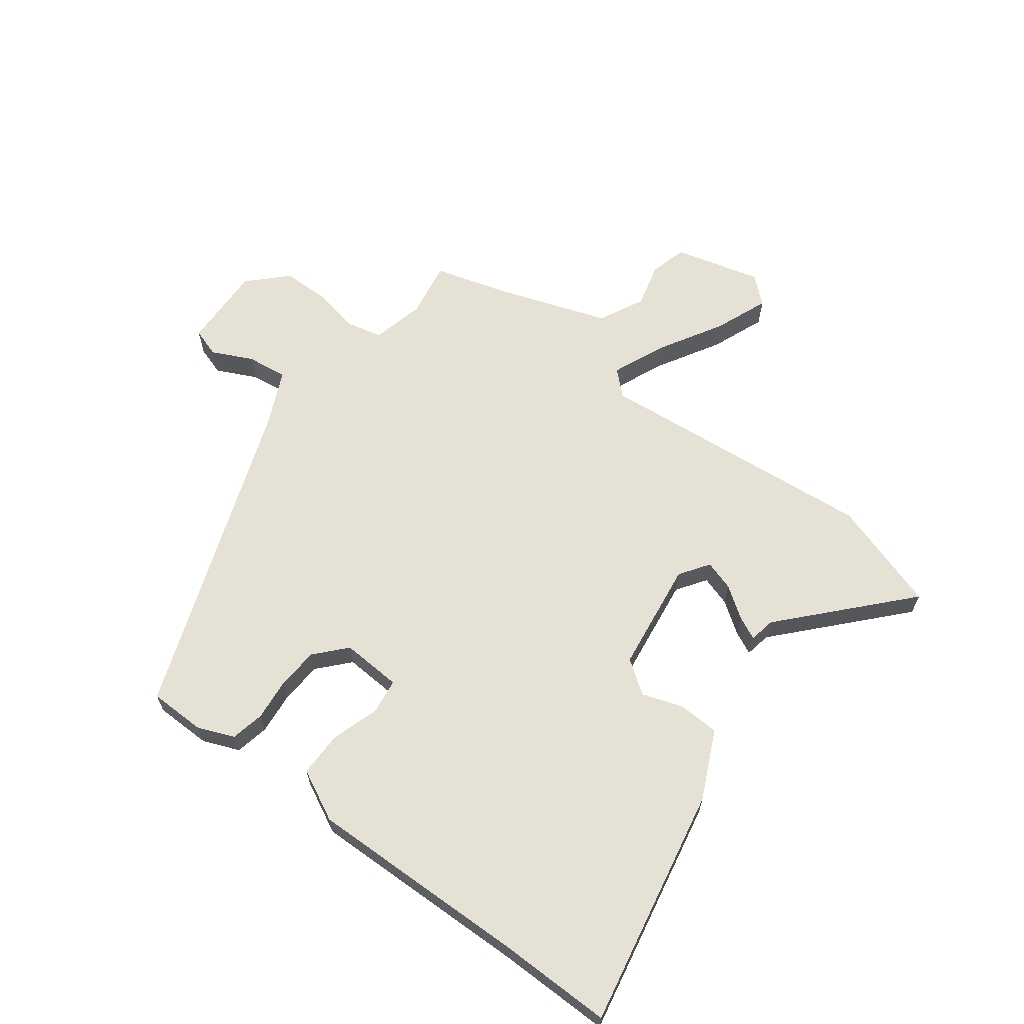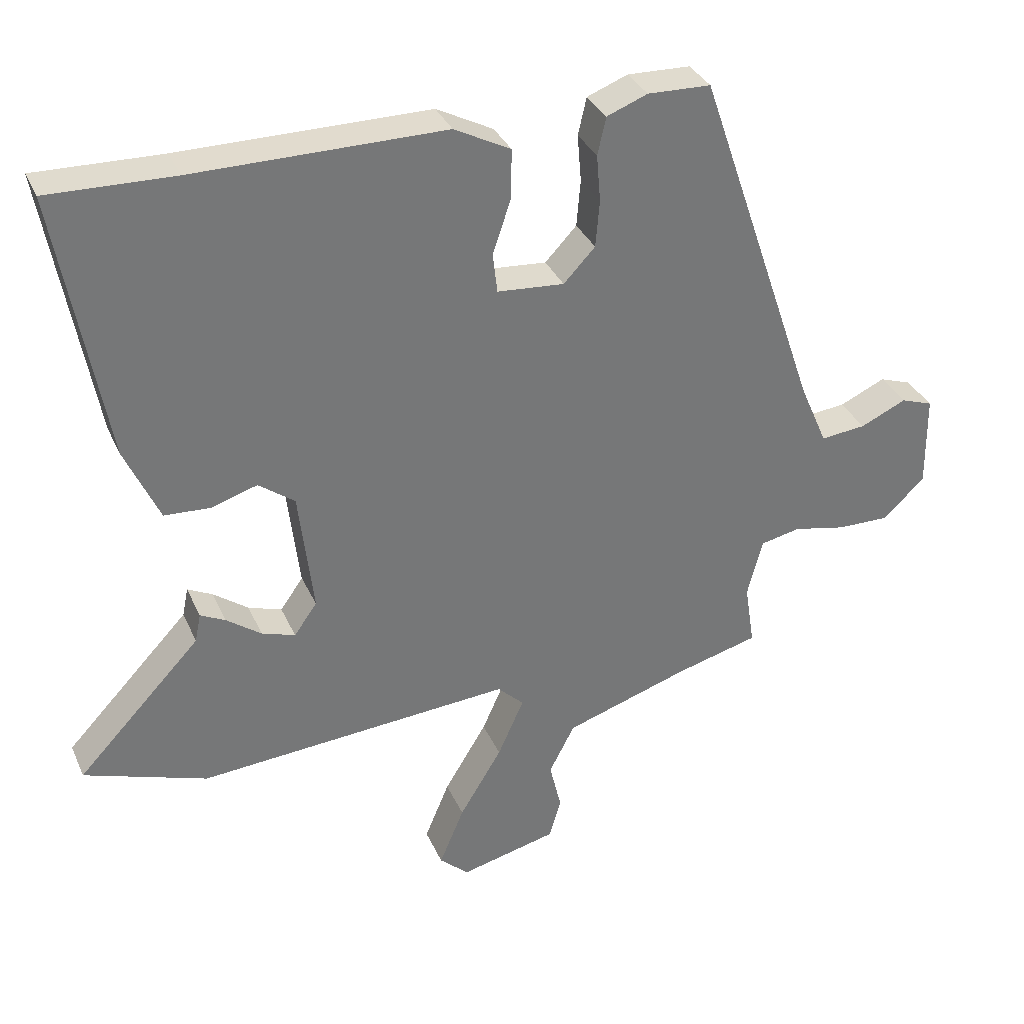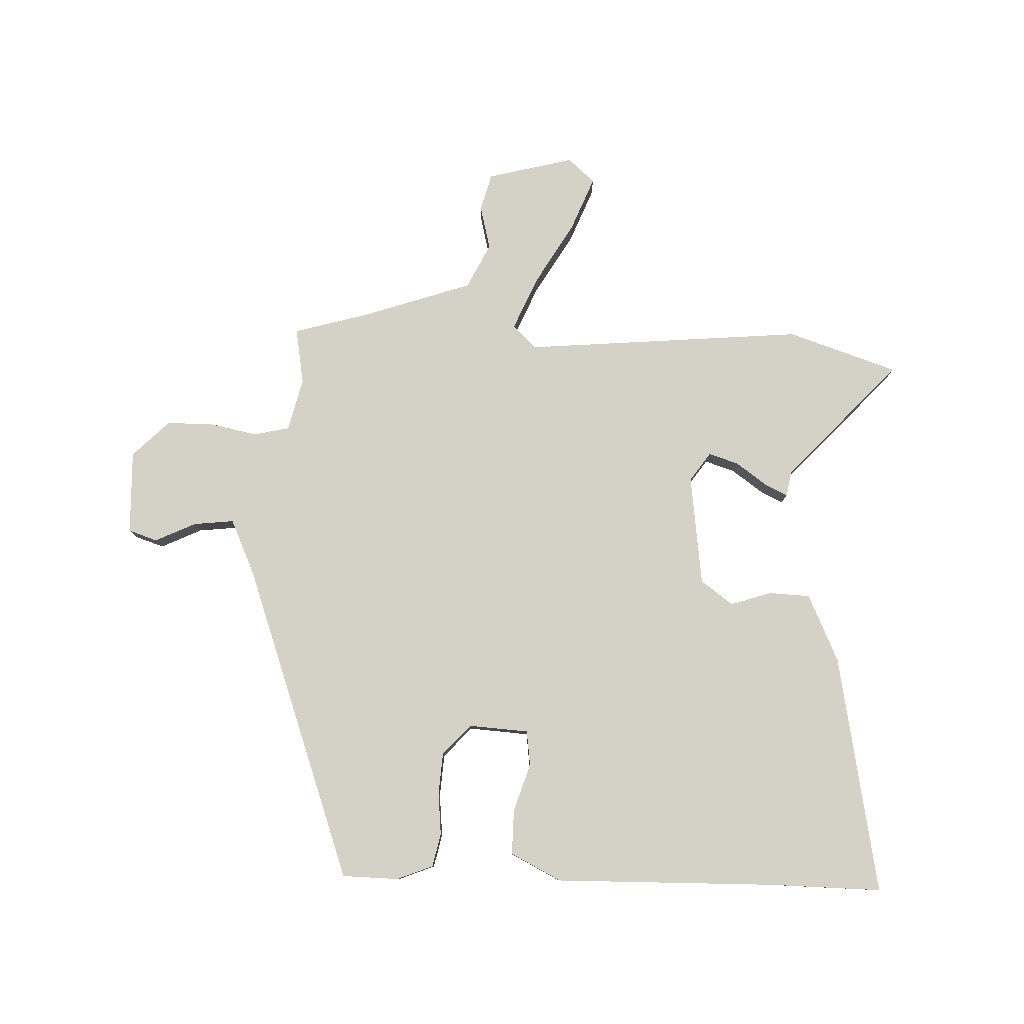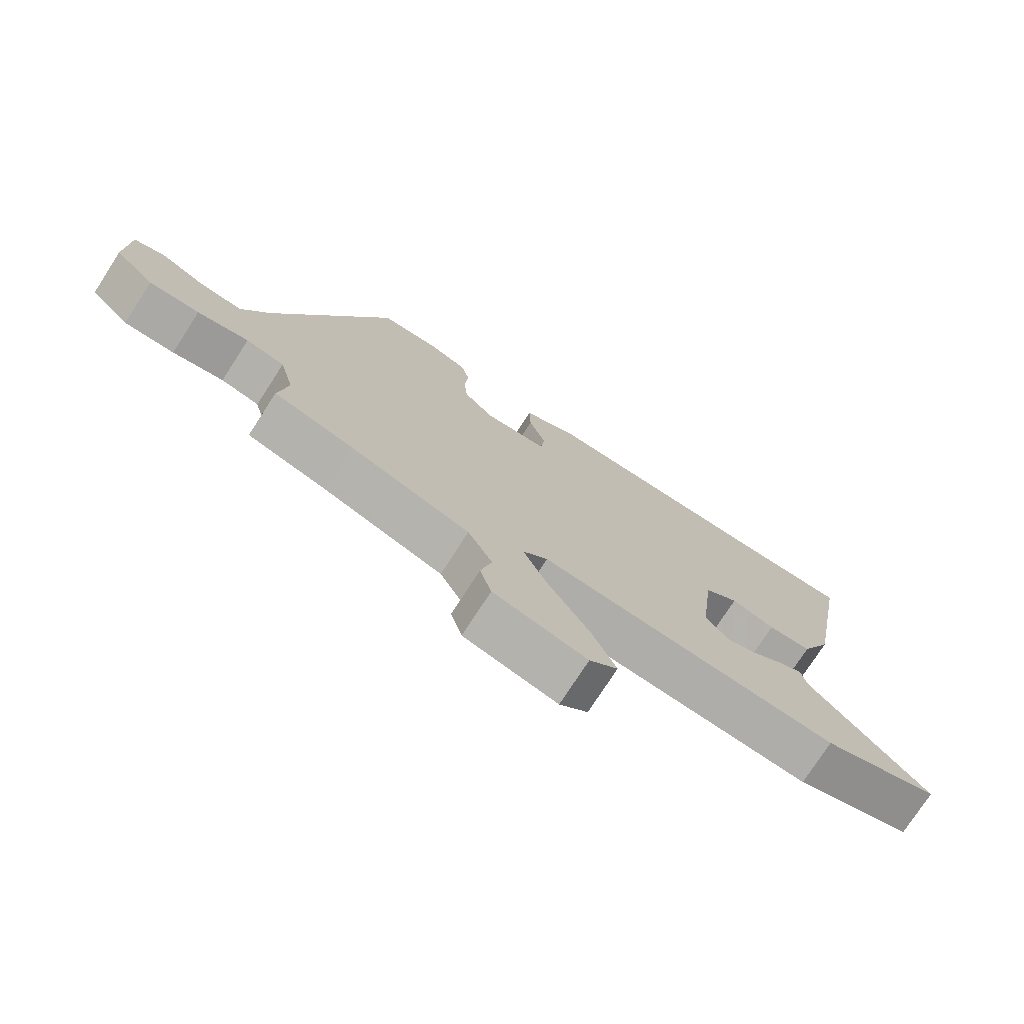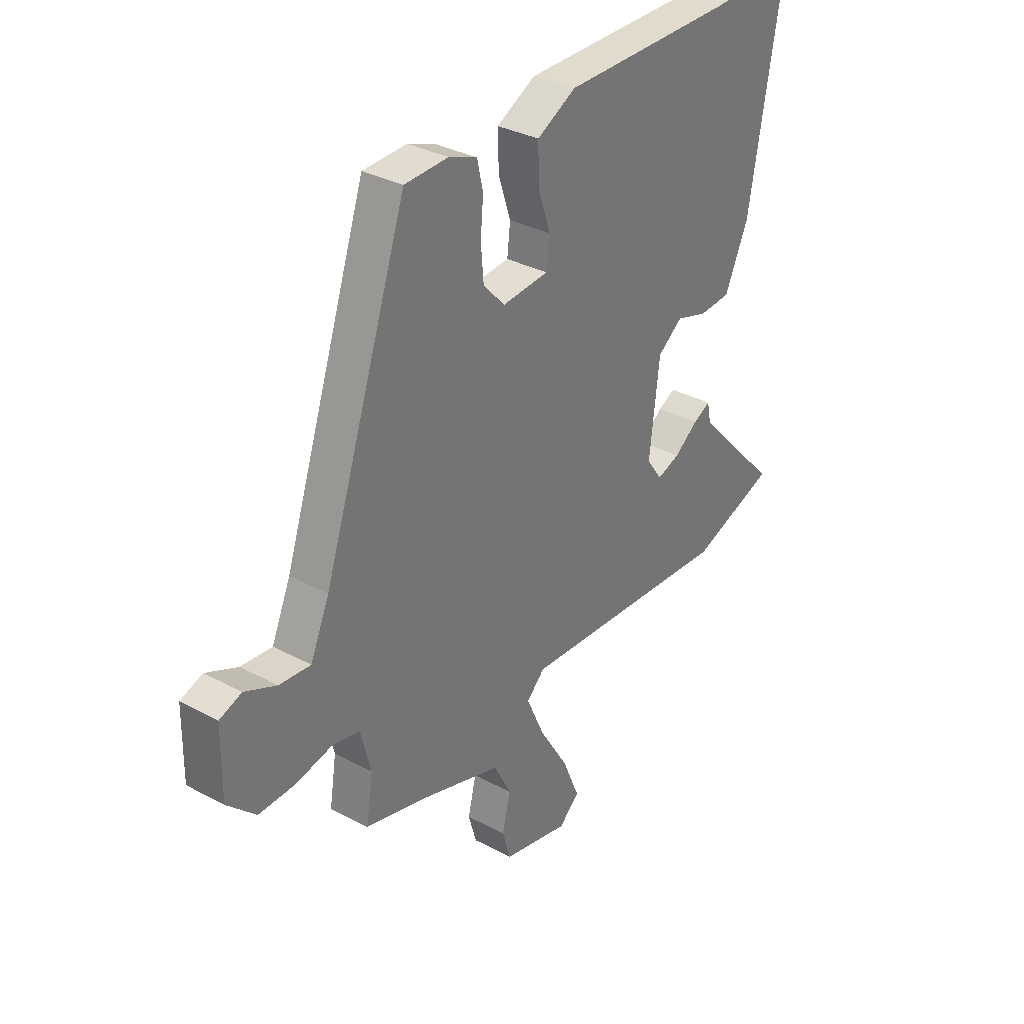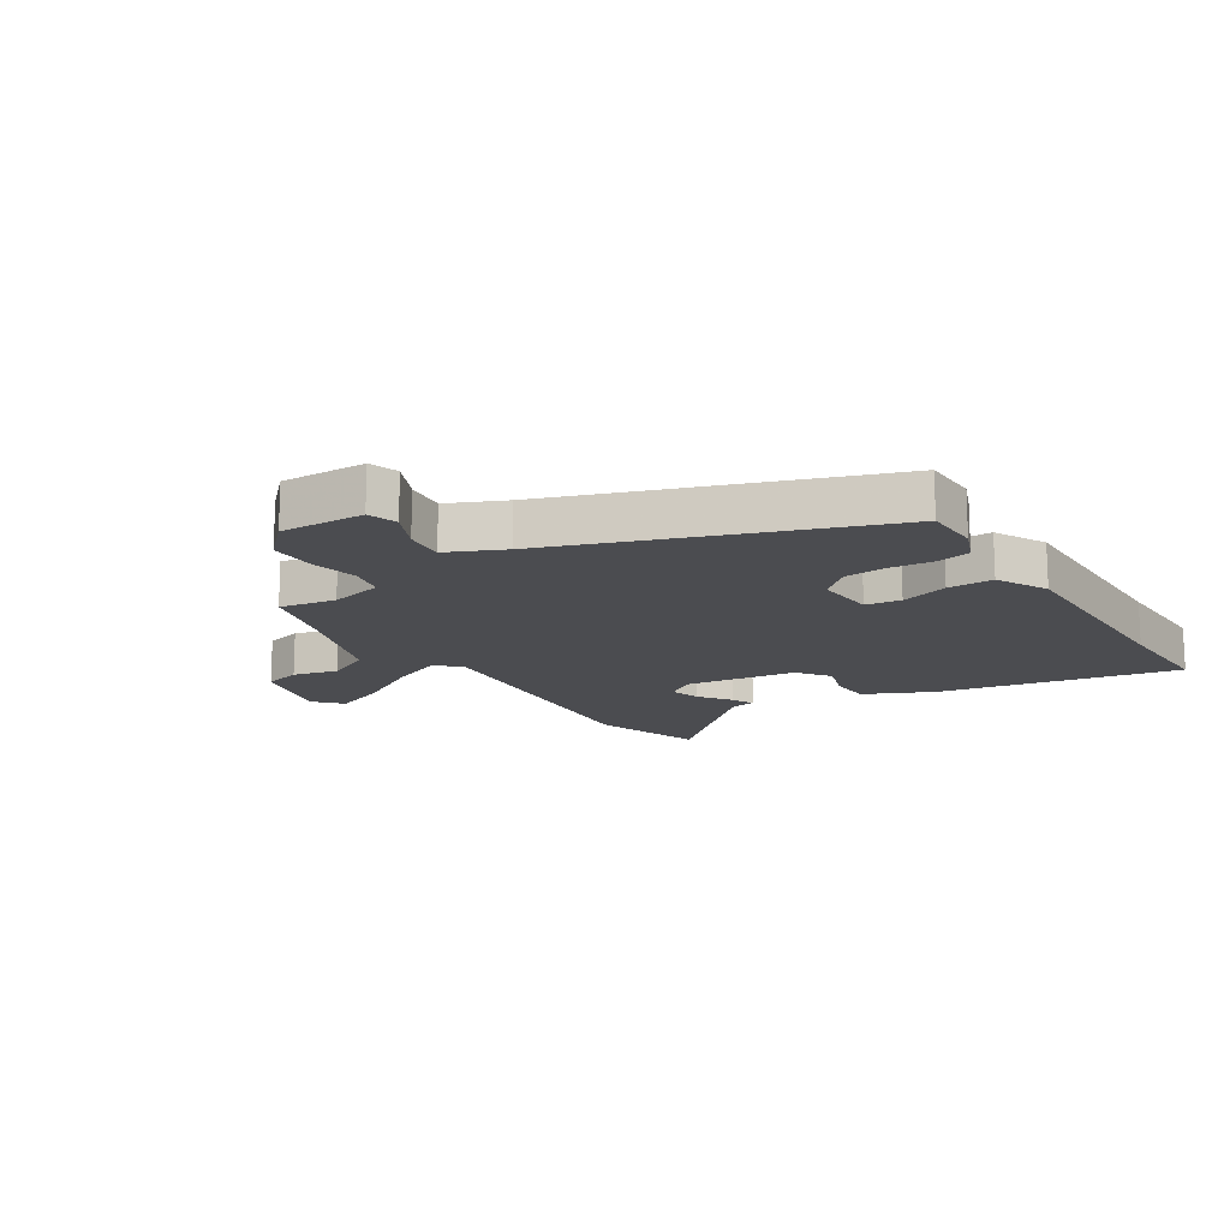
<metadata>
{"format":"obj","ext":"obj","renderer":"f3d","projection":"perspective","resolution":1024,"background":"white","views":[{"elev":64.1,"azim":35.9,"up":"+Y"},{"elev":33.9,"azim":158.5,"up":"+Z"},{"elev":79.8,"azim":1.3,"up":"+Y"},{"elev":-75.7,"azim":-32.9,"up":"+Z"},{"elev":33.4,"azim":-53.7,"up":"+Z"},{"elev":-15.2,"azim":-58.0,"up":"+Y"}]}
</metadata>
<code>
v 0.644 0.07 -0.451
v 0.457 0.07 -0.515
v -0.023 0.07 -0.479
v -0.063 0.07 -0.518
v -0.023 0.07 -0.608
v 0.042 0.07 -0.715
v 0.08 0.07 -0.806
v 0.035 0.07 -0.847
v -0.113 0.07 -0.811
v -0.131 0.07 -0.748
v -0.113 0.07 -0.672
v -0.152 0.07 -0.596
v -0.342 0.07 -0.534
v -0.469 0.07 -0.5
v -0.454 0.07 -0.404
v -0.477 0.07 -0.314
v -0.538 0.07 -0.301
v -0.619 0.07 -0.318
v -0.699 0.07 -0.319
v -0.762 0.07 -0.258
v -0.76 0.07 -0.115
v -0.711 0.07 -0.098
v -0.641 0.07 -0.13
v -0.572 0.07 -0.137
v -0.53 0.07 -0.041
v -0.344 0.07 0.5
v -0.248 0.07 0.503
v -0.186 0.07 0.479
v -0.173 0.07 0.422
v -0.179 0.07 0.35
v -0.173 0.07 0.279
v -0.125 0.07 0.228
v -0.023 0.07 0.236
v -0.016 0.07 0.296
v -0.043 0.07 0.377
v -0.045 0.07 0.454
v 0.041 0.07 0.499
v 0.419 0.07 0.498
v 0.61 0.07 0.503
v 0.538 0.07 0.094
v 0.486 0.07 -0.022
v 0.416 0.07 -0.026
v 0.346 0.07 -0.004
v 0.291 0.07 -0.045
v 0.269 0.07 -0.234
v 0.304 0.07 -0.283
v 0.355 0.07 -0.266
v 0.408 0.07 -0.227
v 0.446 0.07 -0.208
v 0.455 0.07 -0.252
v 0.644 0 -0.451
v 0.457 0 -0.515
v -0.023 0 -0.479
v -0.063 0 -0.518
v -0.023 0 -0.608
v 0.042 0 -0.715
v 0.08 0 -0.806
v 0.035 0 -0.847
v -0.113 0 -0.811
v -0.131 0 -0.748
v -0.113 0 -0.672
v -0.152 0 -0.596
v -0.342 0 -0.534
v -0.469 0 -0.5
v -0.454 0 -0.404
v -0.477 0 -0.314
v -0.538 0 -0.301
v -0.619 0 -0.318
v -0.699 0 -0.319
v -0.762 0 -0.258
v -0.76 0 -0.115
v -0.711 0 -0.098
v -0.641 0 -0.13
v -0.572 0 -0.137
v -0.53 0 -0.041
v -0.344 0 0.5
v -0.248 0 0.503
v -0.186 0 0.479
v -0.173 0 0.422
v -0.179 0 0.35
v -0.173 0 0.279
v -0.125 0 0.228
v -0.023 0 0.236
v -0.016 0 0.296
v -0.043 0 0.377
v -0.045 0 0.454
v 0.041 0 0.499
v 0.419 0 0.498
v 0.61 0 0.503
v 0.538 0 0.094
v 0.486 0 -0.022
v 0.416 0 -0.026
v 0.346 0 -0.004
v 0.291 0 -0.045
v 0.269 0 -0.234
v 0.304 0 -0.283
v 0.355 0 -0.266
v 0.408 0 -0.227
v 0.446 0 -0.208
v 0.455 0 -0.252
f 47 48 49 50
f 1 2 3
f 50 1 3
f 47 50 3
f 46 47 3
f 45 46 3
f 44 45 3
f 41 42 43
f 40 41 43
f 39 40 43
f 38 39 43
f 38 43 44
f 37 38 44
f 36 37 44
f 35 36 44
f 34 35 44
f 44 3 4
f 34 44 4
f 33 34 4
f 28 29 30
f 27 28 30
f 26 27 30
f 25 26 30
f 24 25 30 31
f 21 22 23
f 20 21 23
f 19 20 23
f 18 19 23
f 17 18 23
f 16 17 23 24
f 13 14 15
f 12 13 15 16
f 9 10 11
f 8 9 11
f 7 8 11
f 6 7 11
f 5 6 11
f 4 5 11 12
f 12 16 24
f 4 12 24
f 33 4 24
f 32 33 24
f 24 31 32
f 100 99 98 97
f 53 52 51
f 53 51 100
f 53 100 97
f 53 97 96
f 53 96 95
f 53 95 94
f 93 92 91
f 93 91 90
f 93 90 89
f 93 89 88
f 94 93 88
f 94 88 87
f 94 87 86
f 94 86 85
f 94 85 84
f 54 53 94
f 54 94 84
f 54 84 83
f 80 79 78
f 80 78 77
f 80 77 76
f 80 76 75
f 81 80 75 74
f 73 72 71
f 73 71 70
f 73 70 69
f 73 69 68
f 73 68 67
f 74 73 67 66
f 65 64 63
f 66 65 63 62
f 61 60 59
f 61 59 58
f 61 58 57
f 61 57 56
f 61 56 55
f 62 61 55 54
f 74 66 62
f 74 62 54
f 74 54 83
f 74 83 82
f 82 81 74
f 1 51 52 2
f 2 52 53 3
f 3 53 54 4
f 4 54 55 5
f 5 55 56 6
f 6 56 57 7
f 7 57 58 8
f 8 58 59 9
f 9 59 60 10
f 10 60 61 11
f 11 61 62 12
f 12 62 63 13
f 13 63 64 14
f 14 64 65 15
f 15 65 66 16
f 16 66 67 17
f 17 67 68 18
f 18 68 69 19
f 19 69 70 20
f 20 70 71 21
f 21 71 72 22
f 22 72 73 23
f 23 73 74 24
f 24 74 75 25
f 25 75 76 26
f 26 76 77 27
f 27 77 78 28
f 28 78 79 29
f 29 79 80 30
f 30 80 81 31
f 31 81 82 32
f 32 82 83 33
f 33 83 84 34
f 34 84 85 35
f 35 85 86 36
f 36 86 87 37
f 37 87 88 38
f 38 88 89 39
f 39 89 90 40
f 40 90 91 41
f 41 91 92 42
f 42 92 93 43
f 43 93 94 44
f 44 94 95 45
f 45 95 96 46
f 46 96 97 47
f 47 97 98 48
f 48 98 99 49
f 49 99 100 50
f 50 100 51 1

</code>
